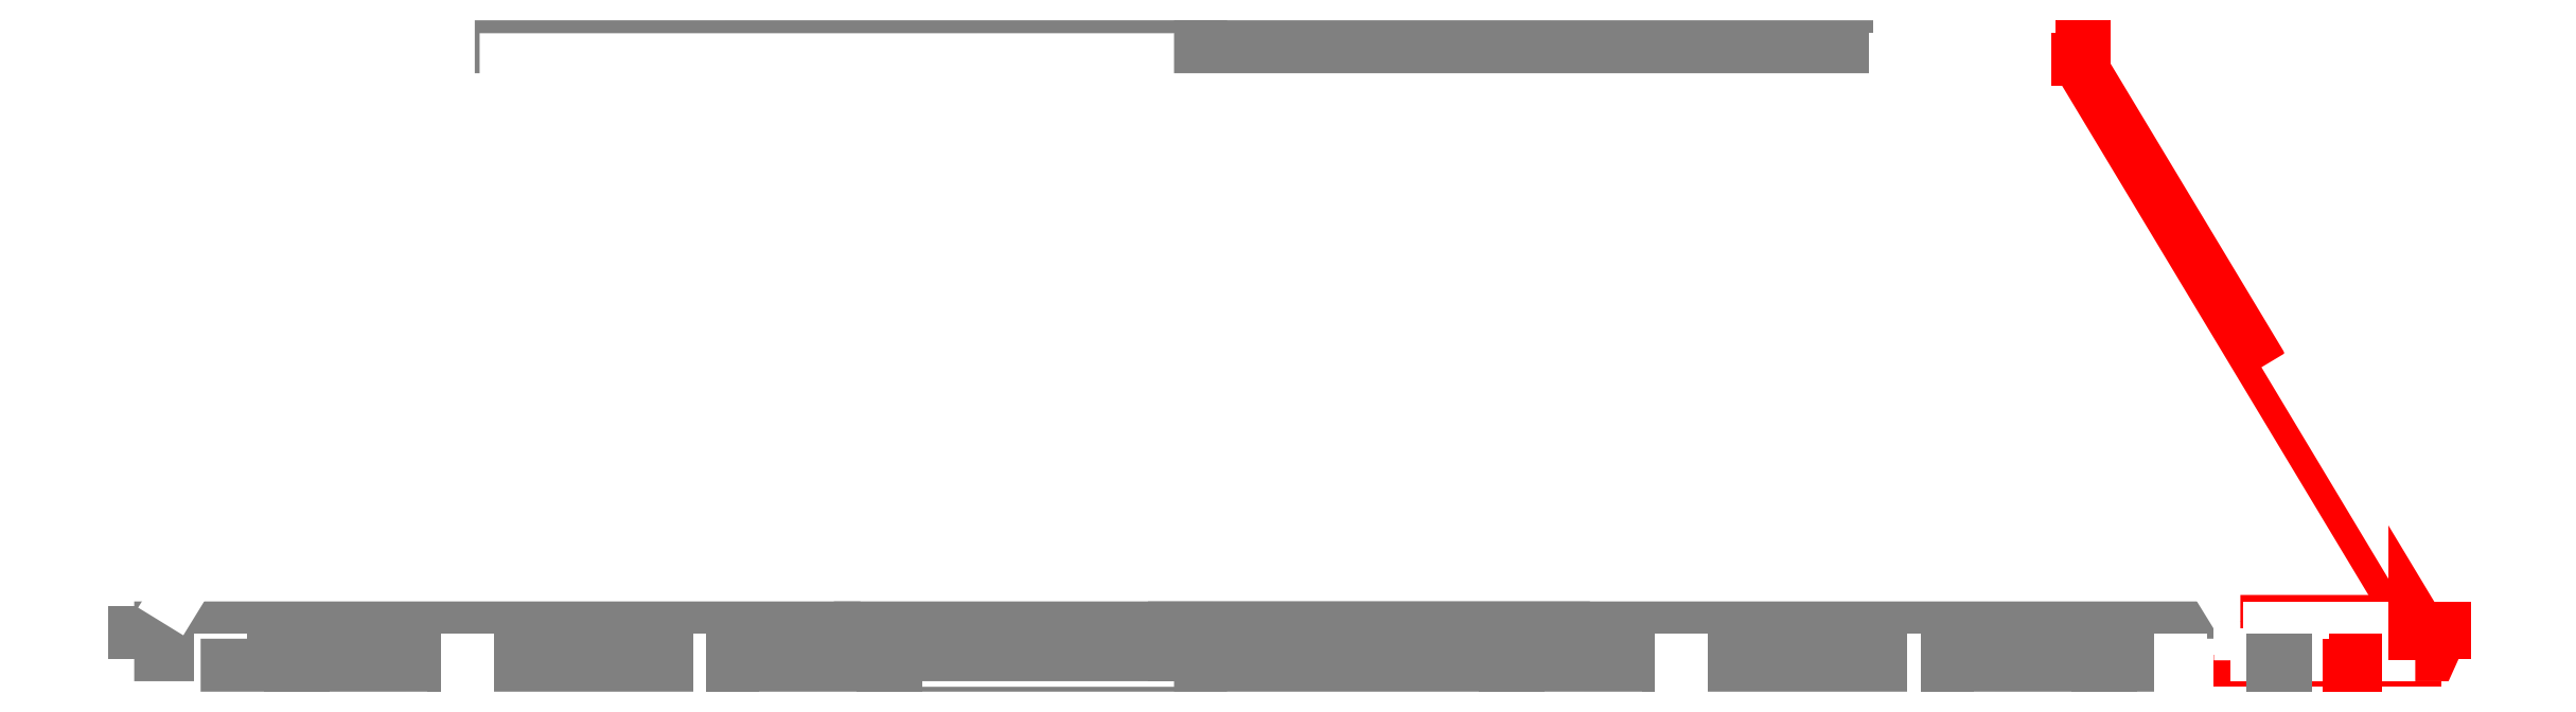
<metadata>
{"format":"dxf","ext":"dxf","renderer":"ezdxf+matplotlib","layout":"modelspace","background":"white","min_lineweight":24,"dpi":150}
</metadata>
<code>
0
SECTION
2
ENTITIES
0
LWPOLYLINE
8
FP-Proposed Wall
90
9
70
0
10
-174
20
0.7513
10
-174
20
1.616
10
-176.5
20
1.616
10
-177.1
20
2.951
10
-178
20
5.001
10
-178.5
20
5.001
10
-178.5
20
5.751
10
-174
20
5.751
10
-174
20
6.751
0
LINE
8
FP-Proposed Wall
10
151
20
5.001
30
0
11
-178
21
5.001
31
-1.887e-15
0
LWPOLYLINE
8
FP-Proposed Wall
90
2
70
0
10
-174
20
6.751
10
147
20
6.754
0
LWPOLYLINE
8
FP-Proposed Wall
90
2
70
0
10
147
20
0.7513
10
-174
20
0.7513
0
LINE
8
FP-Proposed Wall
10
-17.52
20
1.619
30
-24.5
11
-174
21
1.616
31
-1.887e-15
0
LINE
8
FP-Proposed Wall
10
-17.52
20
5.754
30
-24.5
11
-174
21
5.751
31
-1.887e-15
0
LWPOLYLINE
8
FP-Proposed Wall
90
2
70
0
10
-174
20
6.751
10
-120.7
20
93.5
0
LWPOLYLINE
8
FP-Note
90
4
70
0
10
-153.6
20
48.69
10
-165.6
20
48.69
10
-165.6
20
28.69
10
-153.6
20
48.69
0
LWPOLYLINE
8
FP-Proposed Wall
90
2
70
0
10
-164.7
20
0.001289
10
-163.7
20
0.001288
0
LINE
8
FP-Proposed Wall
10
-164.7
20
0.7513
30
0
11
-164.7
21
0.001289
31
0
0
LINE
8
FP-Proposed Wall
10
-164.7
20
0.001289
30
0
11
-163.7
21
0.001289
31
0
0
LINE
8
FP-Proposed Wall
10
-164.7
20
0.7513
30
0
11
-164.7
21
0.001289
31
0
0
LINE
8
EL-Trim
10
-13.5
20
0.003145
30
-28.48
11
-163.7
21
0
31
0
0
LINE
8
EL-Trim
10
-154
20
0.7513
30
0
11
-154
21
0.001273
31
0
0
LINE
8
EL-Trim
10
-152
20
0.7513
30
0
11
-152
21
0.001271
31
0
0
LINE
8
EL-Trim
10
-128.7
20
0.7512
30
0
11
-128.7
21
0.001232
31
0
0
LINE
8
FP-Stair
10
-126.7
20
0.7512
30
0
11
-126.7
21
0.001235
31
0
0
LINE
8
FP-Proposed Wall
10
-121.4
20
95.5
30
0
11
-121.8
21
95.5
31
0
0
LINE
8
FP-Proposed Wall
10
-121.4
20
93.5
30
0
11
-121.4
21
95.5
31
0
0
LINE
8
FP-Proposed Wall
10
-121.4
20
93.5
30
0
11
-120.7
21
93.5
31
0
0
LINE
8
FP-Proposed Wall
10
-121.4
20
95.5
30
0
11
-13.5
21
95.51
31
6.109
0
LINE
8
FP-Proposed Wall
10
-120.7
20
93.5
30
0
11
-13.5
21
93.51
31
6.109
0
LINE
8
FP-Stair
10
-87.78
20
0.7512
30
0
11
-87.78
21
0.001235
31
0
0
LINE
8
EL-Trim
10
-85.78
20
0.7512
30
0
11
-85.78
21
0.001232
31
0
0
LINE
8
FP-Proposed Wall
10
42.51
20
5.002
30
-21.24
11
-70
21
5.004
31
-33.46
0
LWPOLYLINE
8
FP-Proposed Wall
90
2
70
0
38
-33.46
10
-66
20
0.7537
10
38
20
0.7523
0
LWPOLYLINE
8
FP-Proposed Wall
90
2
70
0
38
-33.46
10
-66
20
6.754
10
38
20
6.752
0
LINE
8
FP-Proposed Wall
10
40.5
20
1.617
30
-21.24
11
-66
21
1.619
31
-33.46
0
LINE
8
FP-Proposed Wall
10
42.51
20
5.752
30
-21.24
11
-66
21
5.754
31
-33.46
0
LINE
8
EL-Trim
10
-62.5
20
0.7513
30
0
11
-62.5
21
0.001271
31
0
0
LINE
8
EL-Trim
10
-60.5
20
0.7513
30
0
11
-60.5
21
0.001273
31
0
0
LINE
8
FP-Proposed Wall
10
-17.52
20
1.619
30
-24.5
11
147
21
1.616
31
-1.887e-15
0
LINE
8
FP-Proposed Wall
10
-17.52
20
5.754
30
-24.5
11
147
21
5.751
31
-1.887e-15
0
LINE
8
EL-Trim
10
-13.5
20
0.003133
30
-28.48
11
136.7
21
0
31
0
0
LINE
8
FP-Proposed Wall
10
93.69
20
93.5
30
0
11
-13.5
21
93.51
31
6.109
0
LINE
8
FP-Proposed Wall
10
94.44
20
95.5
30
0
11
-13.5
21
95.51
31
6.109
0
LINE
8
EL-Trim
10
33.5
20
0.7513
30
0
11
33.5
21
0.001273
31
0
0
LINE
8
EL-Trim
10
35.5
20
0.7513
30
0
11
35.5
21
0.001271
31
0
0
LINE
8
EL-Trim
10
58.78
20
0.7512
30
0
11
58.78
21
0.001232
31
0
0
LINE
8
FP-Stair
10
60.78
20
0.7512
30
0
11
60.78
21
0.001235
31
0
0
LWPOLYLINE
8
FP-Proposed Wall
90
2
70
0
10
147
20
6.751
10
93.69
20
93.5
0
LINE
8
FP-Proposed Wall
10
94.44
20
93.5
30
0
11
93.69
21
93.5
31
0
0
LINE
8
FP-Proposed Wall
10
94.44
20
95.5
30
0
11
94.81
21
95.5
31
0
0
LWPOLYLINE
8
FP-Hatch
90
2
70
0
38
-0.2318
10
121.8
20
93.5
10
94.44
20
93.5
0
LINE
8
FP-Proposed Wall
10
94.44
20
93.5
30
0
11
94.44
21
95.5
31
0
0
LINE
8
FP-Hatch
10
94.81
20
95.5
30
-0.3403
11
122.6
21
95.5
31
0
0
LINE
8
FP-Stair
10
99.72
20
0.7512
30
0
11
99.72
21
0.001235
31
0
0
LINE
8
EL-Trim
10
101.7
20
0.7512
30
0
11
101.7
21
0.001232
31
0
0
LWPOLYLINE
8
FP-Proposed Wall
90
2
70
0
10
121.8
20
93.5
10
174
20
6.751
0
LINE
8
FP-Proposed Wall
10
122.6
20
93.5
30
0
11
121.8
21
93.5
31
0
0
LINE
8
FP-Proposed Wall
10
122.6
20
93.5
30
0
11
122.6
21
95.5
31
0
0
LINE
8
FP-Proposed Wall
10
122.6
20
95.5
30
0
11
123
21
95.5
31
-0.3403
0
LINE
8
EL-Trim
10
125
20
0.7513
30
0
11
125
21
0.001271
31
0
0
LINE
8
EL-Trim
10
127
20
0.7513
30
0
11
127
21
0.001273
31
0
0
LWPOLYLINE
8
FP-Proposed Wall
90
2
70
0
10
137.7
20
0.001289
10
136.7
20
0.001288
0
LINE
8
FP-Proposed Wall
10
137.7
20
0.7513
30
0
11
137.7
21
0.001289
31
0
0
LWPOLYLINE
8
FP-Hatch
90
2
70
0
10
163.7
20
0.001266
10
137.7
20
0.001289
0
LINE
8
FP-Proposed Wall
10
147
20
0.7513
30
0
11
174
21
0.7513
31
0
0
LWPOLYLINE
8
FP-Proposed Wall
90
9
70
0
10
147
20
0.7513
10
147
20
1.616
10
149.5
20
1.616
10
150.1
20
2.951
10
151
20
5.001
10
151.5
20
5.001
10
151.5
20
5.751
10
147
20
5.751
10
147
20
6.751
0
LWPOLYLINE
8
FP-Proposed Wall
90
2
70
0
10
174
20
6.751
10
147
20
6.754
0
LINE
8
FP-Hatch
10
174
20
1.616
30
0
11
149.5
21
1.616
31
0
0
LINE
8
FP-Hatch
10
178
20
5.001
30
0
11
151.5
21
5.001
31
0
0
LINE
8
FP-Hatch
10
174
20
5.751
30
0
11
151.5
21
5.751
31
0
0
LINE
8
EL-Trim
10
152
20
0.7513
30
0.3403
11
152
21
0.001261
31
0.3403
0
LWPOLYLINE
8
FP-Note
90
4
70
0
38
0.1567
10
153.8
20
48.11
10
165.8
20
48.11
10
165.8
20
28.11
10
153.8
20
48.11
0
LINE
8
EL-Trim
10
154
20
0.7513
30
0.3403
11
154
21
0.001264
31
0.3403
0
LINE
8
FP-Proposed Wall
10
163.7
20
0.001266
30
0
11
164.7
21
0.001262
31
0
0
LINE
8
FP-Proposed Wall
10
164.7
20
0.7513
30
-1.776e-15
11
164.7
21
0.00128
31
-1.776e-15
0
LWPOLYLINE
8
FP-Proposed Wall
90
2
70
0
10
174
20
0.7513
10
174
20
1.616
0
LWPOLYLINE
8
FP-Proposed Wall
90
4
70
0
10
174
20
1.616
10
176.5
20
1.616
10
177.1
20
2.951
10
178
20
5.001
0
LWPOLYLINE
8
FP-Proposed Wall
90
2
70
0
10
174
20
5.751
10
174
20
6.751
0
LINE
8
FP-Proposed Wall
10
178.5
20
5.751
30
0
11
174
21
5.751
31
0
0
LINE
8
FP-Proposed Wall
10
178
20
5.001
30
0
11
178.5
21
5.001
31
0
0
LINE
8
FP-Proposed Wall
10
178.5
20
5.001
30
0
11
178.5
21
5.751
31
0
0
ENDSEC
0
EOF

</code>
